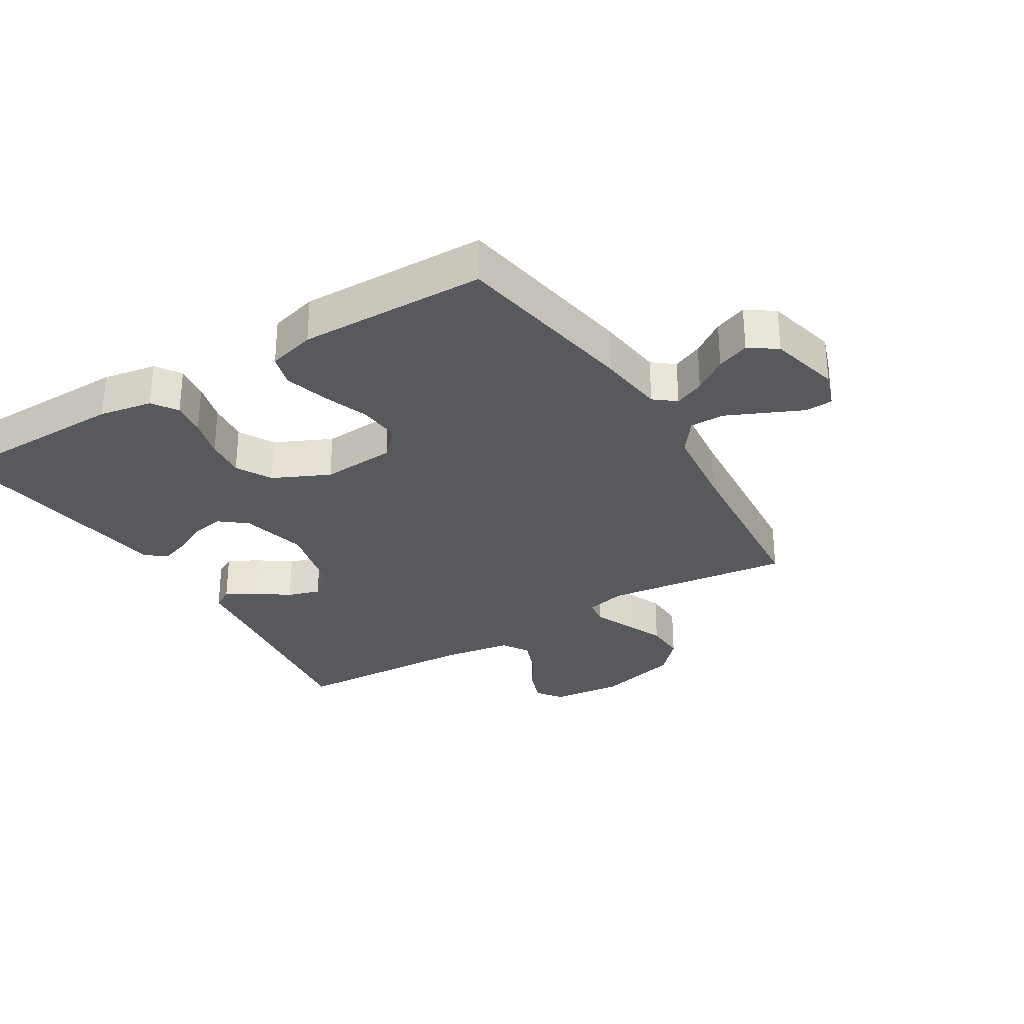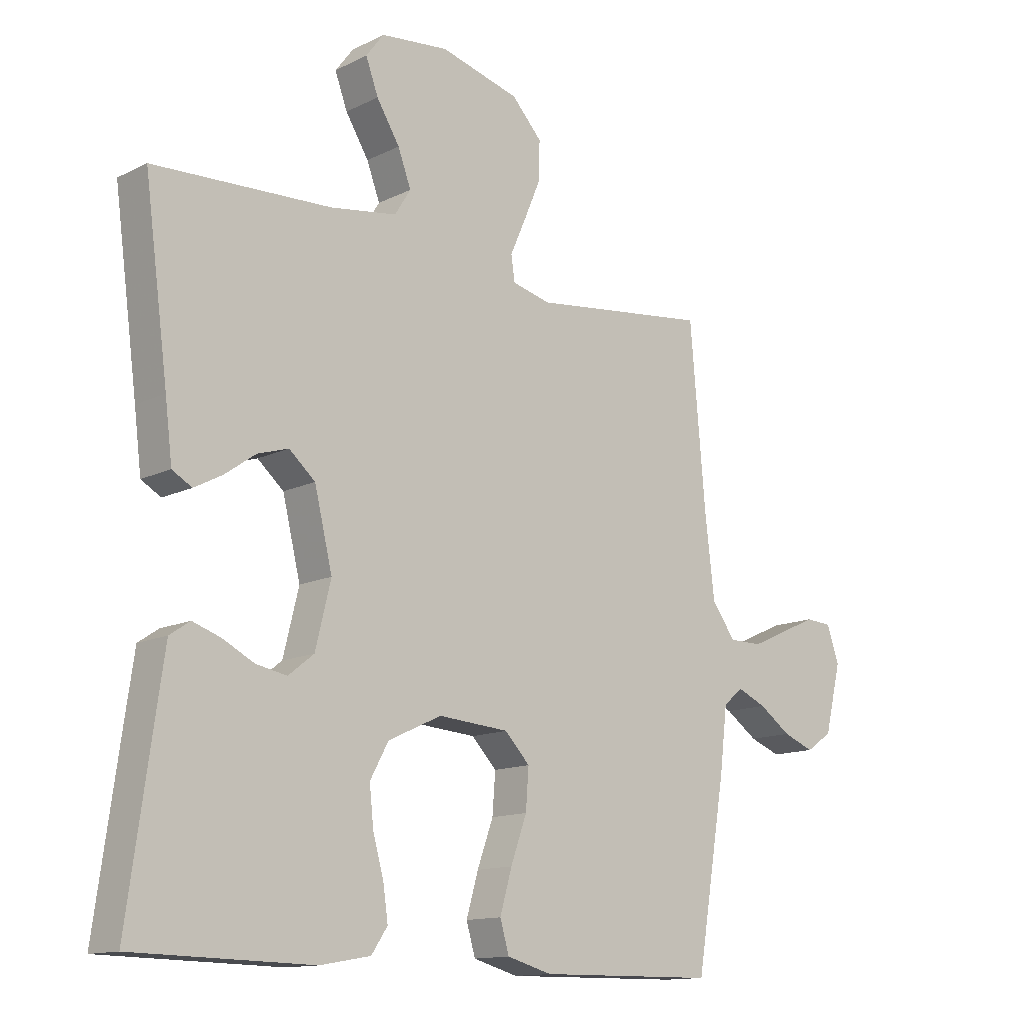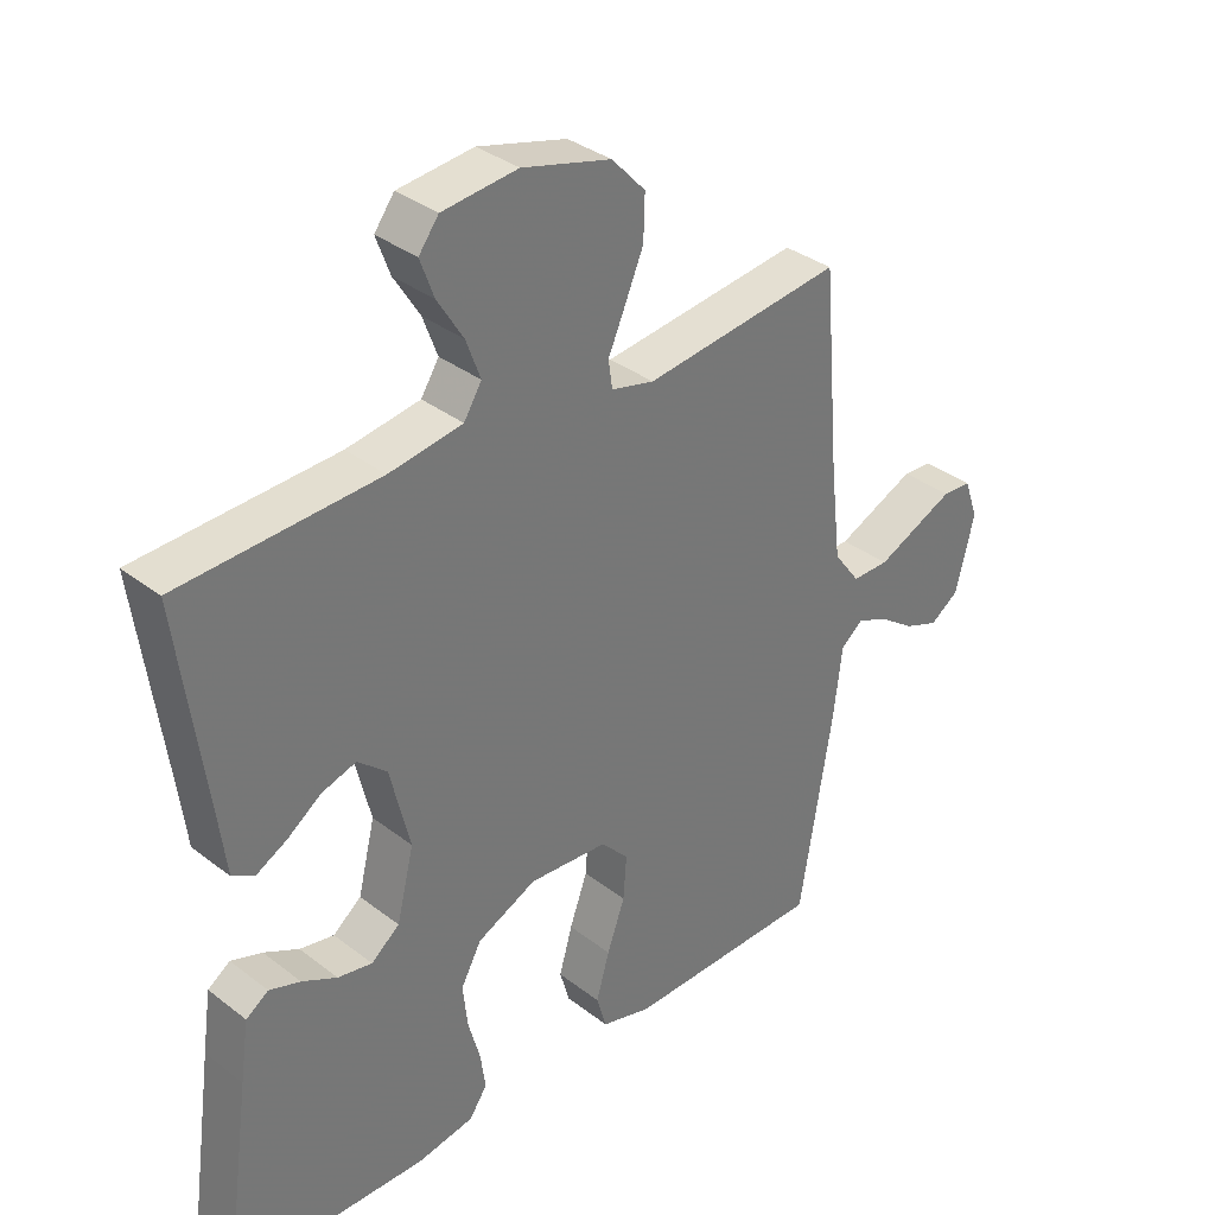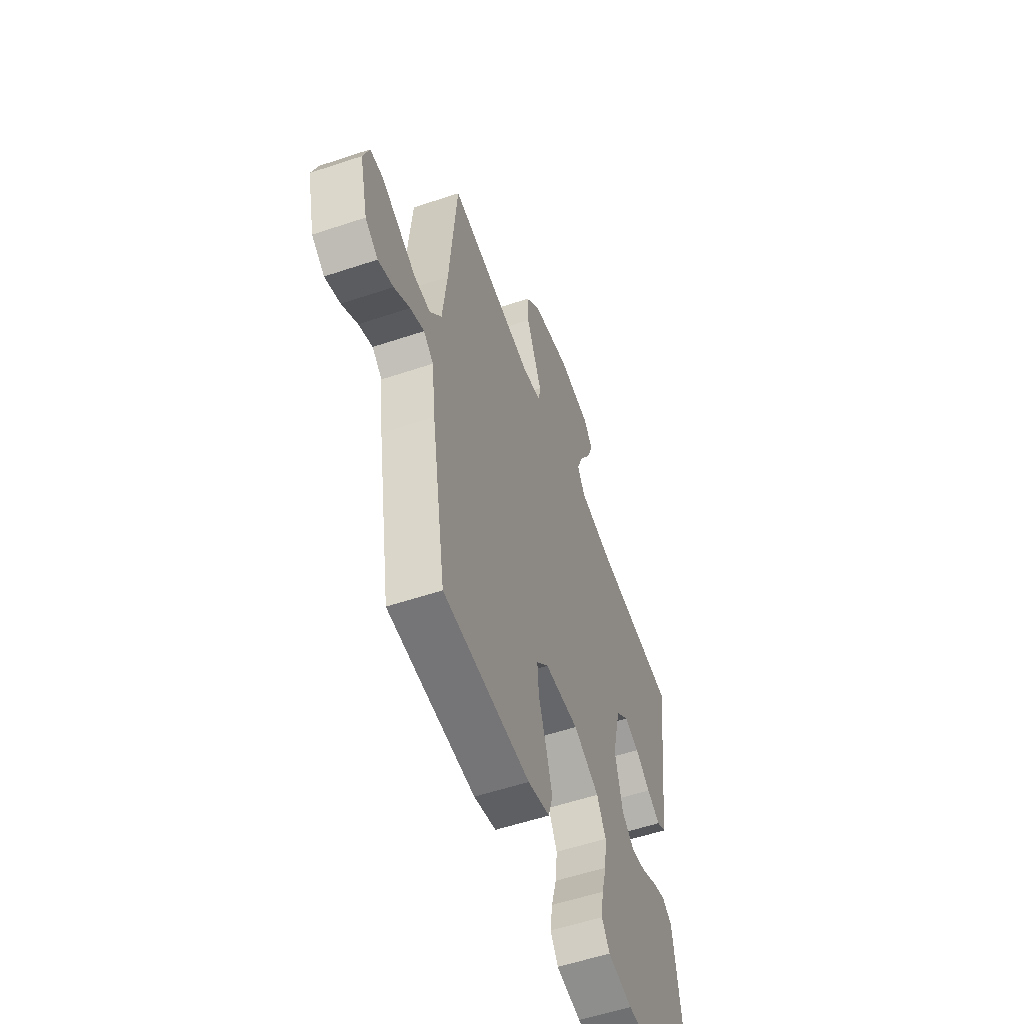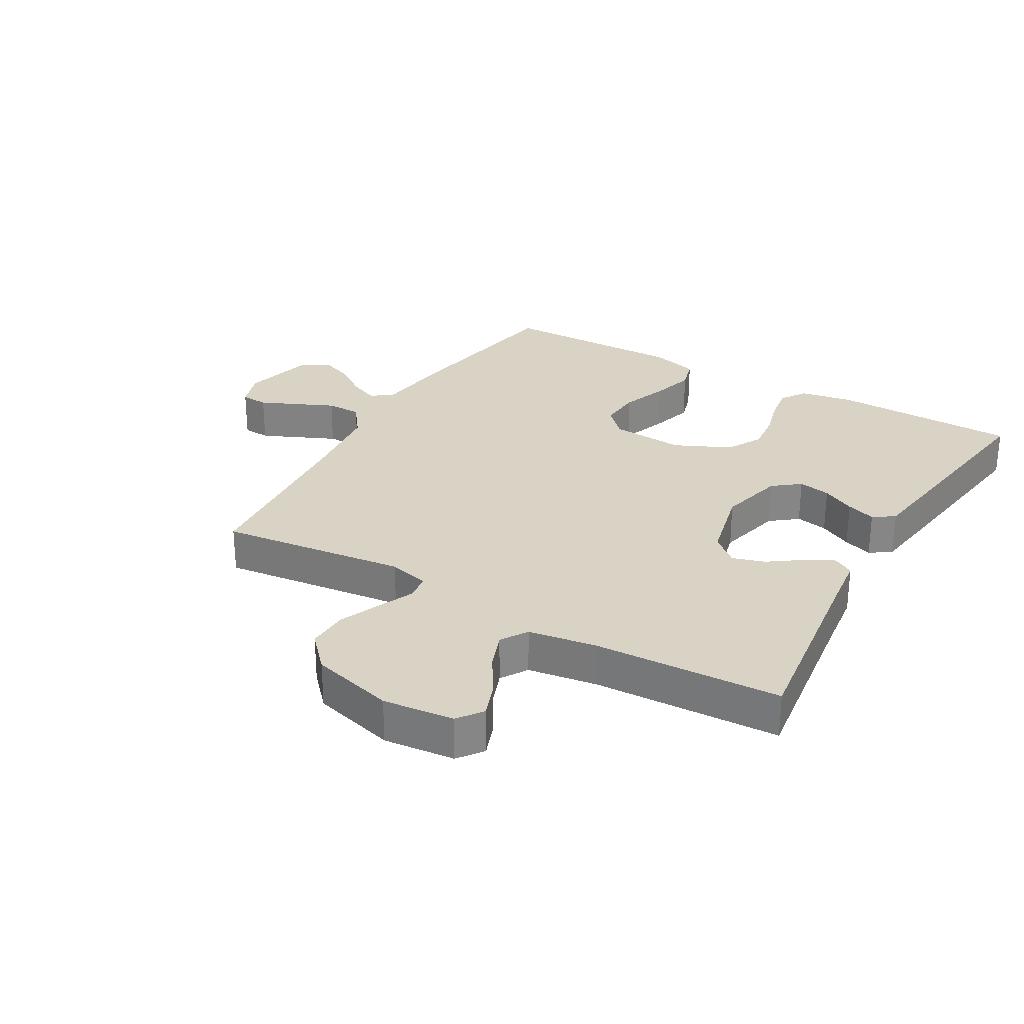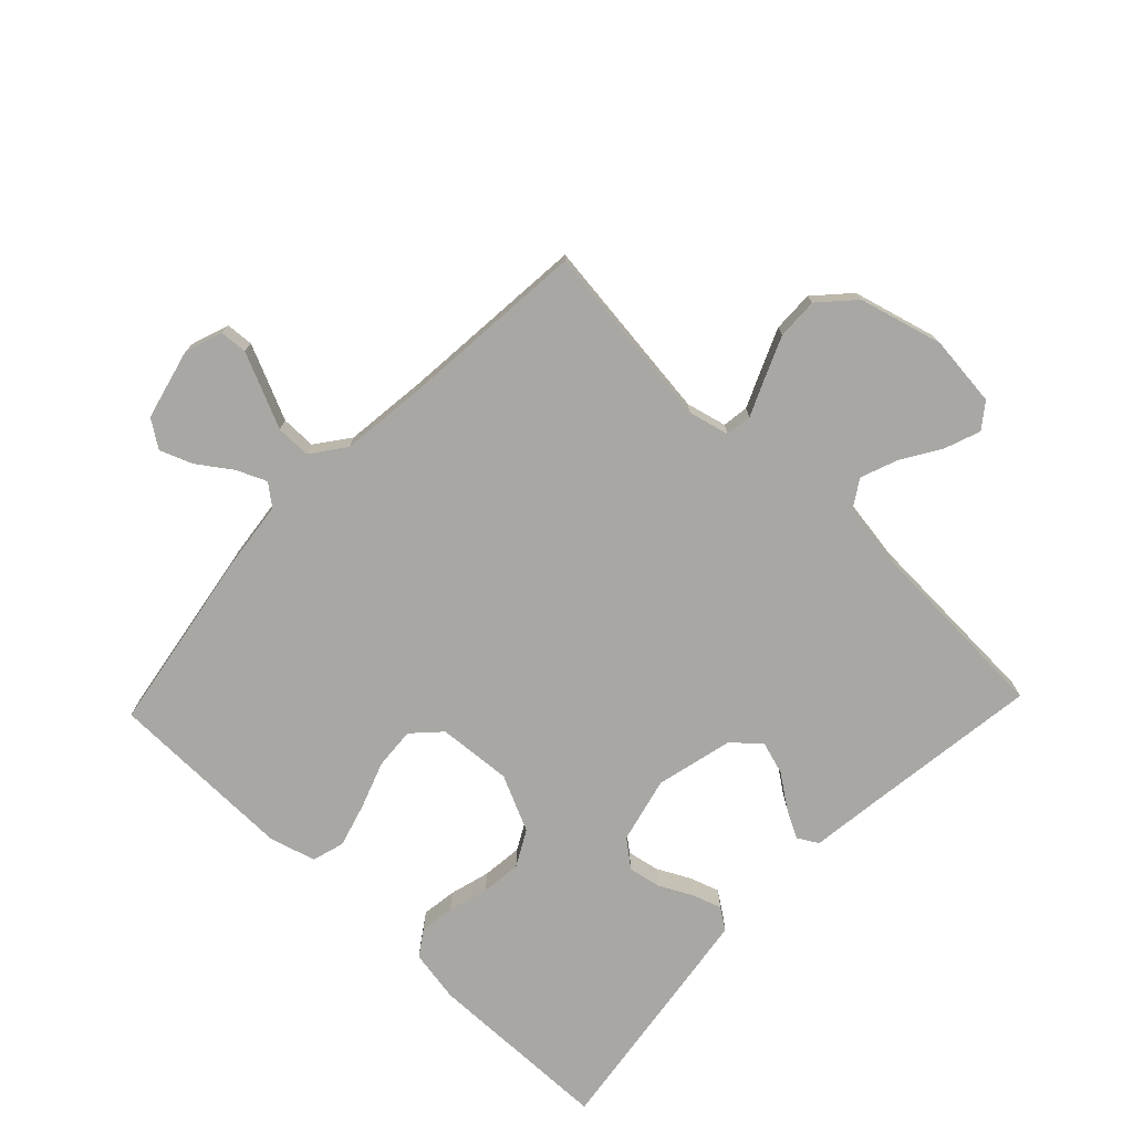
<metadata>
{"format":"obj","ext":"obj","renderer":"f3d","projection":"perspective","resolution":1024,"background":"white","views":[{"elev":-29.9,"azim":-148.7,"up":"+Y"},{"elev":-13.2,"azim":138.1,"up":"+Z"},{"elev":34.7,"azim":135.8,"up":"+Z"},{"elev":-55.9,"azim":-70.6,"up":"+Z"},{"elev":28.3,"azim":30.1,"up":"+Y"},{"elev":-74.8,"azim":-43.7,"up":"+Y"}]}
</metadata>
<code>
v 0.5 0.07 0.5
v 0.46 0.07 0.2
v 0.448 0.07 0.103
v 0.415 0.07 0.084
v 0.368 0.07 0.109
v 0.316 0.07 0.146
v 0.264 0.07 0.162
v 0.22 0.07 0.124
v 0.19 0.07 0
v 0.216 0.07 -0.106
v 0.259 0.07 -0.14
v 0.311 0.07 -0.13
v 0.364 0.07 -0.103
v 0.411 0.07 -0.087
v 0.445 0.07 -0.11
v 0.458 0.07 -0.2
v 0.5 0.07 -0.5
v 0.2 0.07 -0.506
v 0.115 0.07 -0.491
v 0.088 0.07 -0.451
v 0.096 0.07 -0.395
v 0.114 0.07 -0.33
v 0.121 0.07 -0.265
v 0.09 0.07 -0.208
v 0 0.07 -0.166
v -0.119 0.07 -0.175
v -0.161 0.07 -0.219
v -0.156 0.07 -0.286
v -0.129 0.07 -0.361
v -0.109 0.07 -0.431
v -0.124 0.07 -0.483
v -0.2 0.07 -0.504
v -0.5 0.07 -0.5
v -0.55 0.07 -0.2
v -0.563 0.07 -0.092
v -0.597 0.07 -0.065
v -0.645 0.07 -0.086
v -0.699 0.07 -0.124
v -0.751 0.07 -0.144
v -0.795 0.07 -0.114
v -0.823 0.07 0
v -0.802 0.07 0.06
v -0.758 0.07 0.063
v -0.7 0.07 0.037
v -0.638 0.07 0.009
v -0.582 0.07 0.009
v -0.542 0.07 0.063
v -0.526 0.07 0.2
v -0.5 0.07 0.5
v -0.2 0.07 0.464
v -0.135 0.07 0.48
v -0.129 0.07 0.522
v -0.155 0.07 0.581
v -0.183 0.07 0.647
v -0.185 0.07 0.713
v -0.134 0.07 0.768
v 0 0.07 0.804
v 0.114 0.07 0.792
v 0.144 0.07 0.752
v 0.123 0.07 0.695
v 0.084 0.07 0.632
v 0.062 0.07 0.573
v 0.089 0.07 0.53
v 0.2 0.07 0.513
v 0.5 0 0.5
v 0.46 0 0.2
v 0.448 0 0.103
v 0.415 0 0.084
v 0.368 0 0.109
v 0.316 0 0.146
v 0.264 0 0.162
v 0.22 0 0.124
v 0.19 0 0
v 0.216 0 -0.106
v 0.259 0 -0.14
v 0.311 0 -0.13
v 0.364 0 -0.103
v 0.411 0 -0.087
v 0.445 0 -0.11
v 0.458 0 -0.2
v 0.5 0 -0.5
v 0.2 0 -0.506
v 0.115 0 -0.491
v 0.088 0 -0.451
v 0.096 0 -0.395
v 0.114 0 -0.33
v 0.121 0 -0.265
v 0.09 0 -0.208
v 0 0 -0.166
v -0.119 0 -0.175
v -0.161 0 -0.219
v -0.156 0 -0.286
v -0.129 0 -0.361
v -0.109 0 -0.431
v -0.124 0 -0.483
v -0.2 0 -0.504
v -0.5 0 -0.5
v -0.55 0 -0.2
v -0.563 0 -0.092
v -0.597 0 -0.065
v -0.645 0 -0.086
v -0.699 0 -0.124
v -0.751 0 -0.144
v -0.795 0 -0.114
v -0.823 0 0
v -0.802 0 0.06
v -0.758 0 0.063
v -0.7 0 0.037
v -0.638 0 0.009
v -0.582 0 0.009
v -0.542 0 0.063
v -0.526 0 0.2
v -0.5 0 0.5
v -0.2 0 0.464
v -0.135 0 0.48
v -0.129 0 0.522
v -0.155 0 0.581
v -0.183 0 0.647
v -0.185 0 0.713
v -0.134 0 0.768
v 0 0 0.804
v 0.114 0 0.792
v 0.144 0 0.752
v 0.123 0 0.695
v 0.084 0 0.632
v 0.062 0 0.573
v 0.089 0 0.53
v 0.2 0 0.513
f 58 59 60 61
f 58 61 62
f 57 58 62
f 56 57 62
f 55 56 62 63
f 52 53 54 55
f 48 49 50
f 47 48 50 51
f 46 47 51
f 42 43 44 45
f 40 41 42 45
f 40 45 46
f 37 38 39 40
f 36 37 40 46
f 35 36 46 51
f 33 34 35 51
f 28 29 30 31
f 28 31 32 33
f 19 20 21 22
f 19 22 23
f 18 19 23
f 17 18 23
f 16 17 23 24
f 12 13 14 15
f 11 12 15 16
f 3 4 5 6
f 2 3 6
f 64 1 2 6
f 63 64 6 7
f 52 55 63 7
f 27 28 33
f 26 27 33 51
f 25 26 51 52
f 11 16 24 25
f 10 11 25
f 9 10 25 52
f 52 7 8
f 8 9 52
f 125 124 123 122
f 126 125 122
f 126 122 121
f 126 121 120
f 127 126 120 119
f 119 118 117 116
f 114 113 112
f 115 114 112 111
f 115 111 110
f 109 108 107 106
f 109 106 105 104
f 110 109 104
f 104 103 102 101
f 110 104 101 100
f 115 110 100 99
f 115 99 98 97
f 95 94 93 92
f 97 96 95 92
f 86 85 84 83
f 87 86 83
f 87 83 82
f 87 82 81
f 88 87 81 80
f 79 78 77 76
f 80 79 76 75
f 70 69 68 67
f 70 67 66
f 70 66 65 128
f 71 70 128 127
f 71 127 119 116
f 97 92 91
f 115 97 91 90
f 116 115 90 89
f 89 88 80 75
f 89 75 74
f 116 89 74 73
f 72 71 116
f 116 73 72
f 1 65 66 2
f 2 66 67 3
f 3 67 68 4
f 4 68 69 5
f 5 69 70 6
f 6 70 71 7
f 7 71 72 8
f 8 72 73 9
f 9 73 74 10
f 10 74 75 11
f 11 75 76 12
f 12 76 77 13
f 13 77 78 14
f 14 78 79 15
f 15 79 80 16
f 16 80 81 17
f 17 81 82 18
f 18 82 83 19
f 19 83 84 20
f 20 84 85 21
f 21 85 86 22
f 22 86 87 23
f 23 87 88 24
f 24 88 89 25
f 25 89 90 26
f 26 90 91 27
f 27 91 92 28
f 28 92 93 29
f 29 93 94 30
f 30 94 95 31
f 31 95 96 32
f 32 96 97 33
f 33 97 98 34
f 34 98 99 35
f 35 99 100 36
f 36 100 101 37
f 37 101 102 38
f 38 102 103 39
f 39 103 104 40
f 40 104 105 41
f 41 105 106 42
f 42 106 107 43
f 43 107 108 44
f 44 108 109 45
f 45 109 110 46
f 46 110 111 47
f 47 111 112 48
f 48 112 113 49
f 49 113 114 50
f 50 114 115 51
f 51 115 116 52
f 52 116 117 53
f 53 117 118 54
f 54 118 119 55
f 55 119 120 56
f 56 120 121 57
f 57 121 122 58
f 58 122 123 59
f 59 123 124 60
f 60 124 125 61
f 61 125 126 62
f 62 126 127 63
f 63 127 128 64
f 64 128 65 1

</code>
